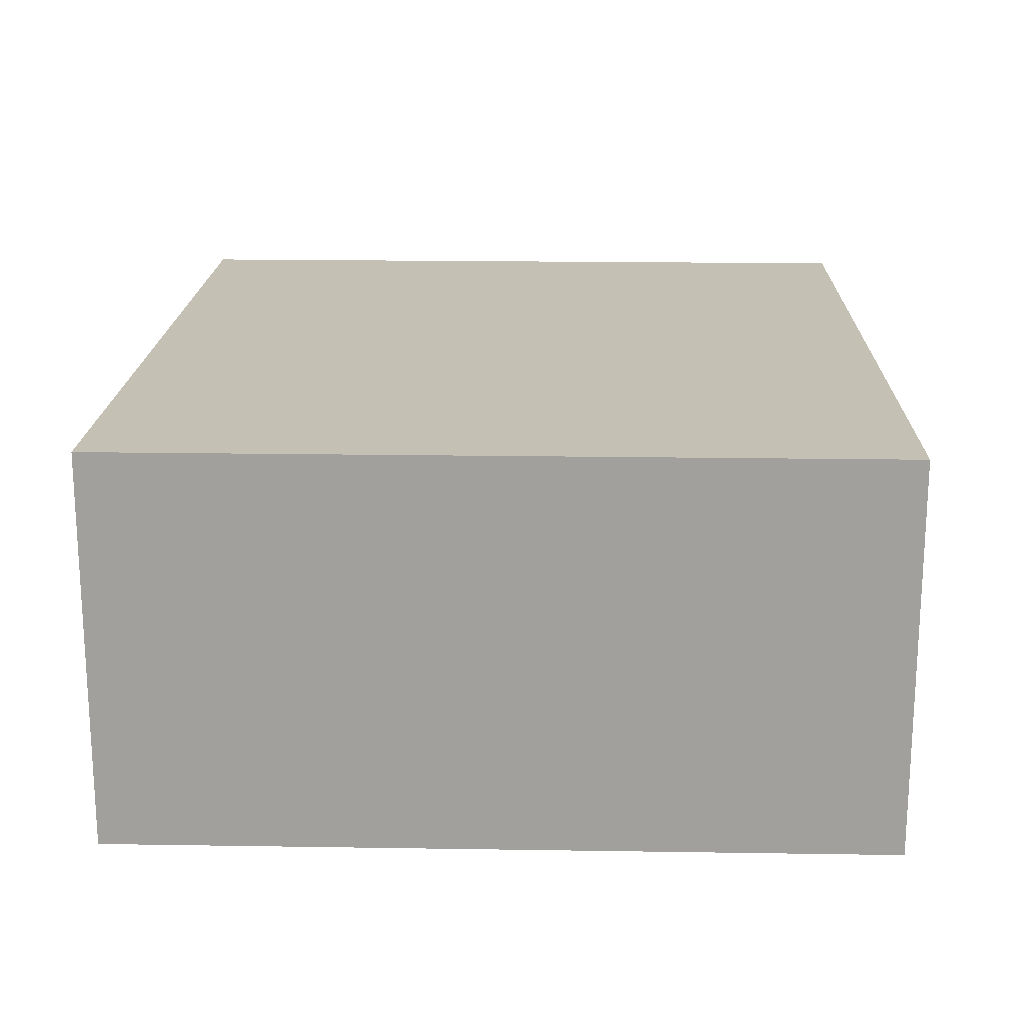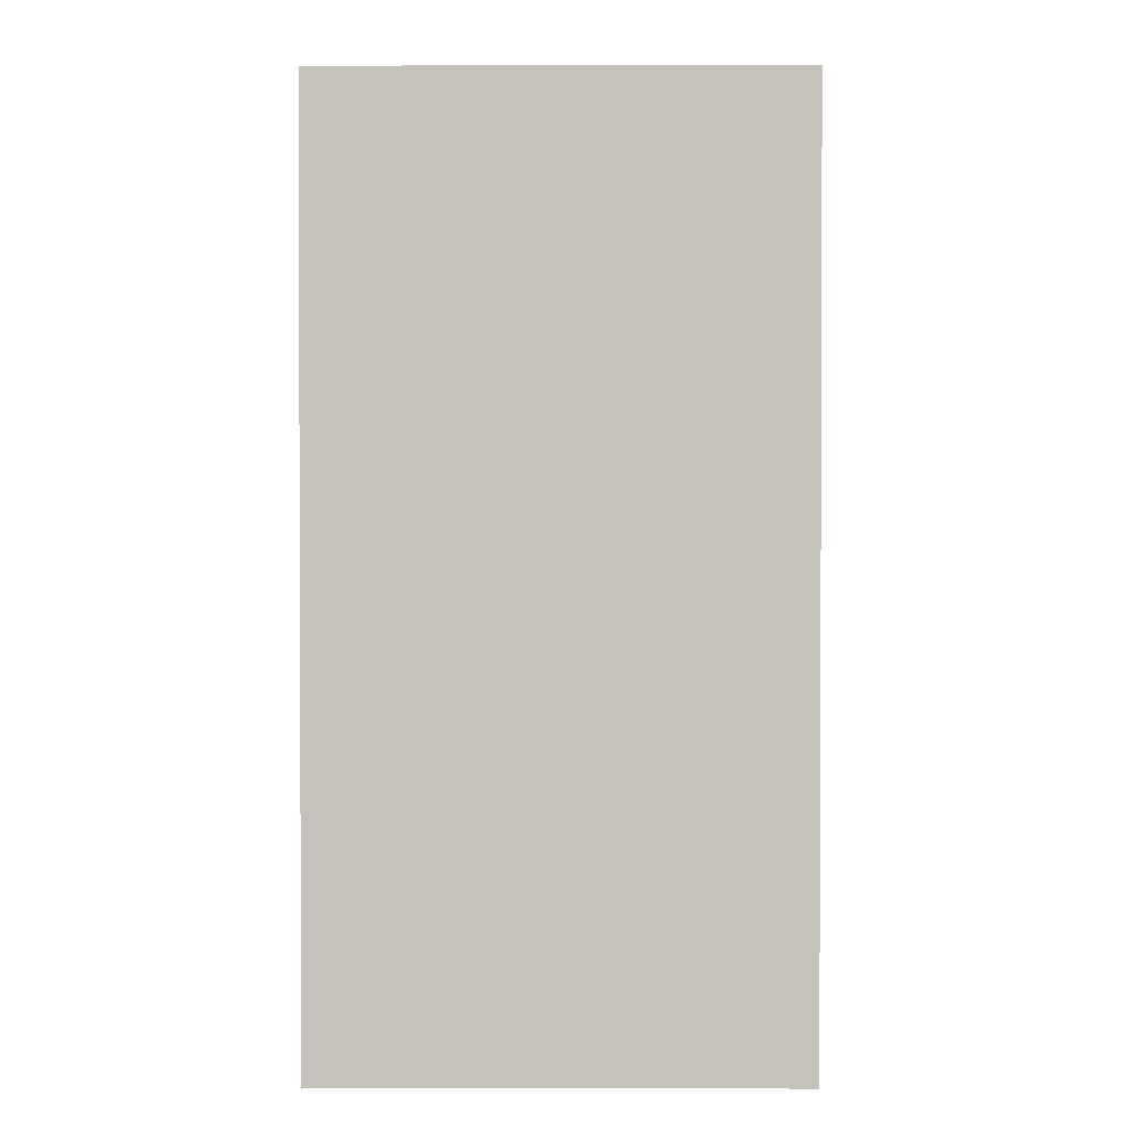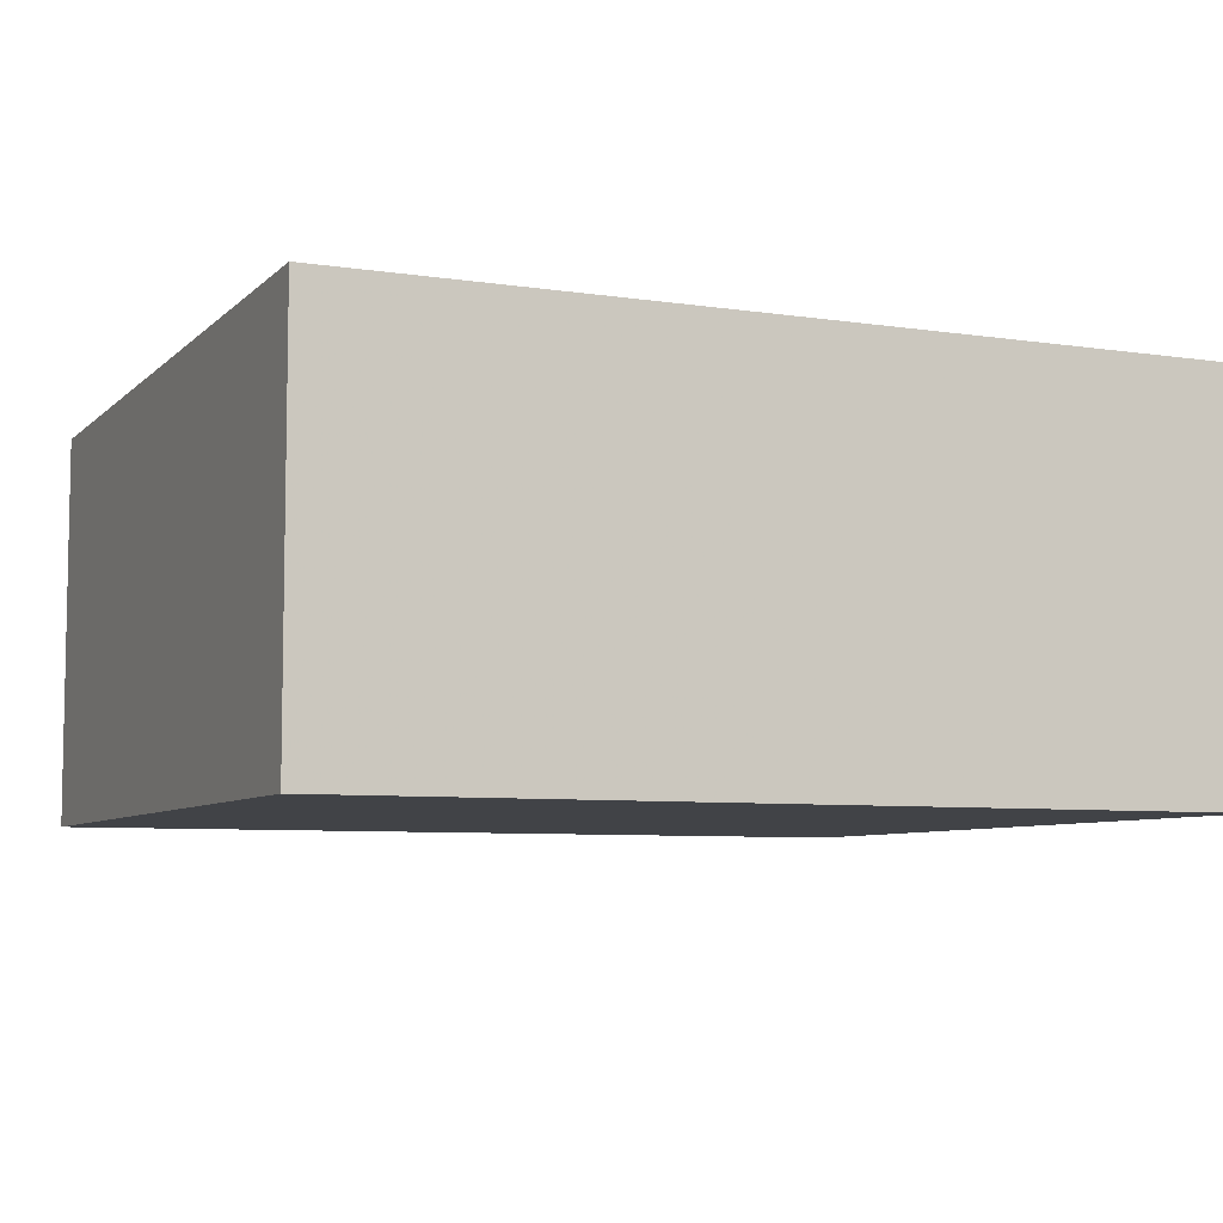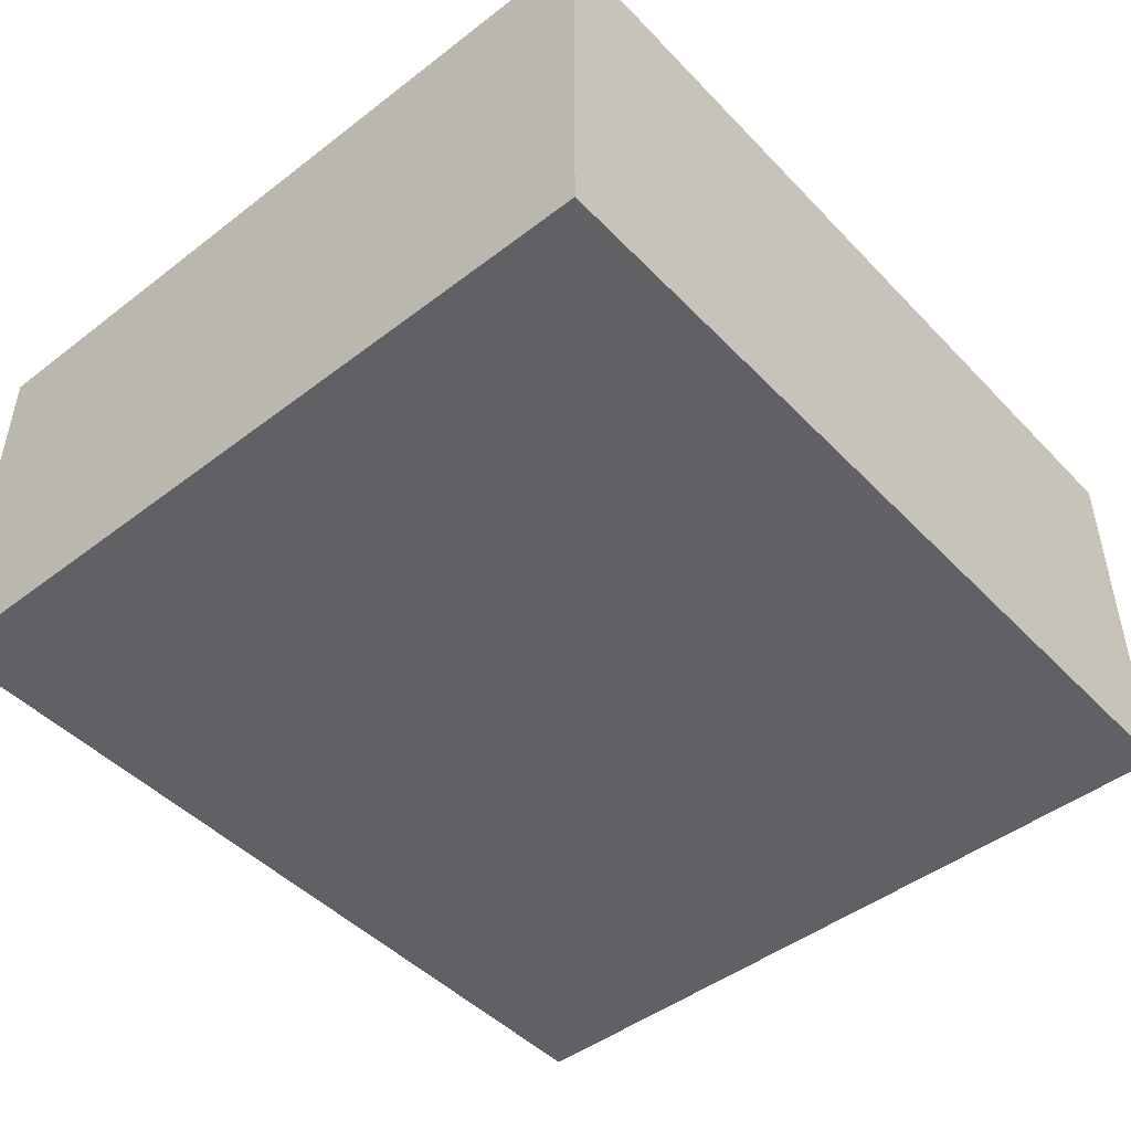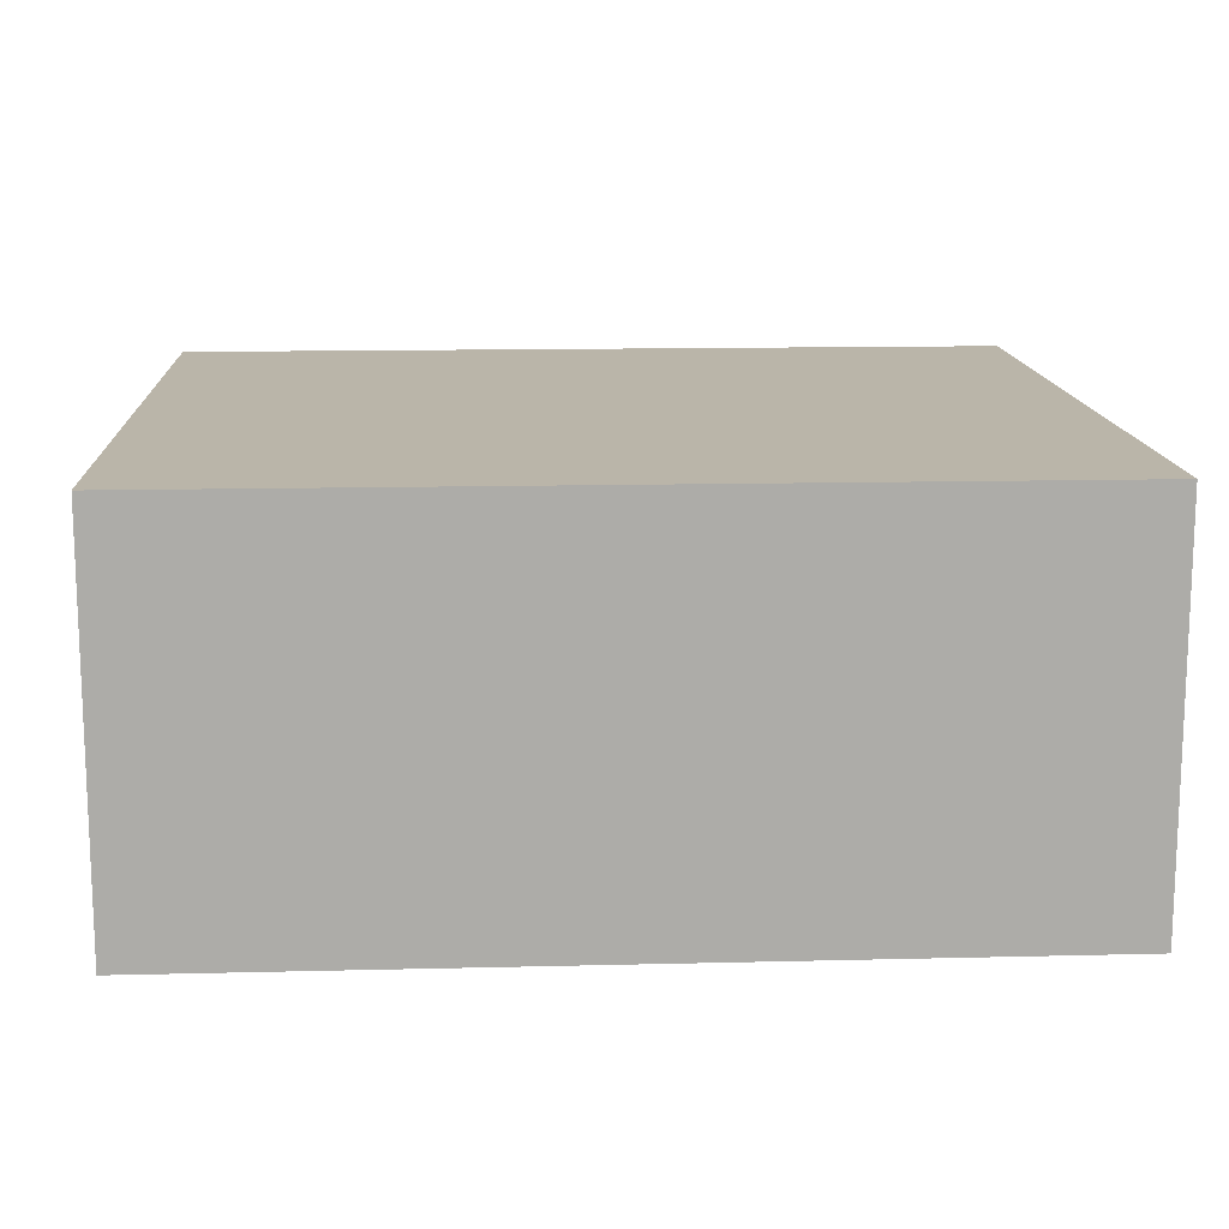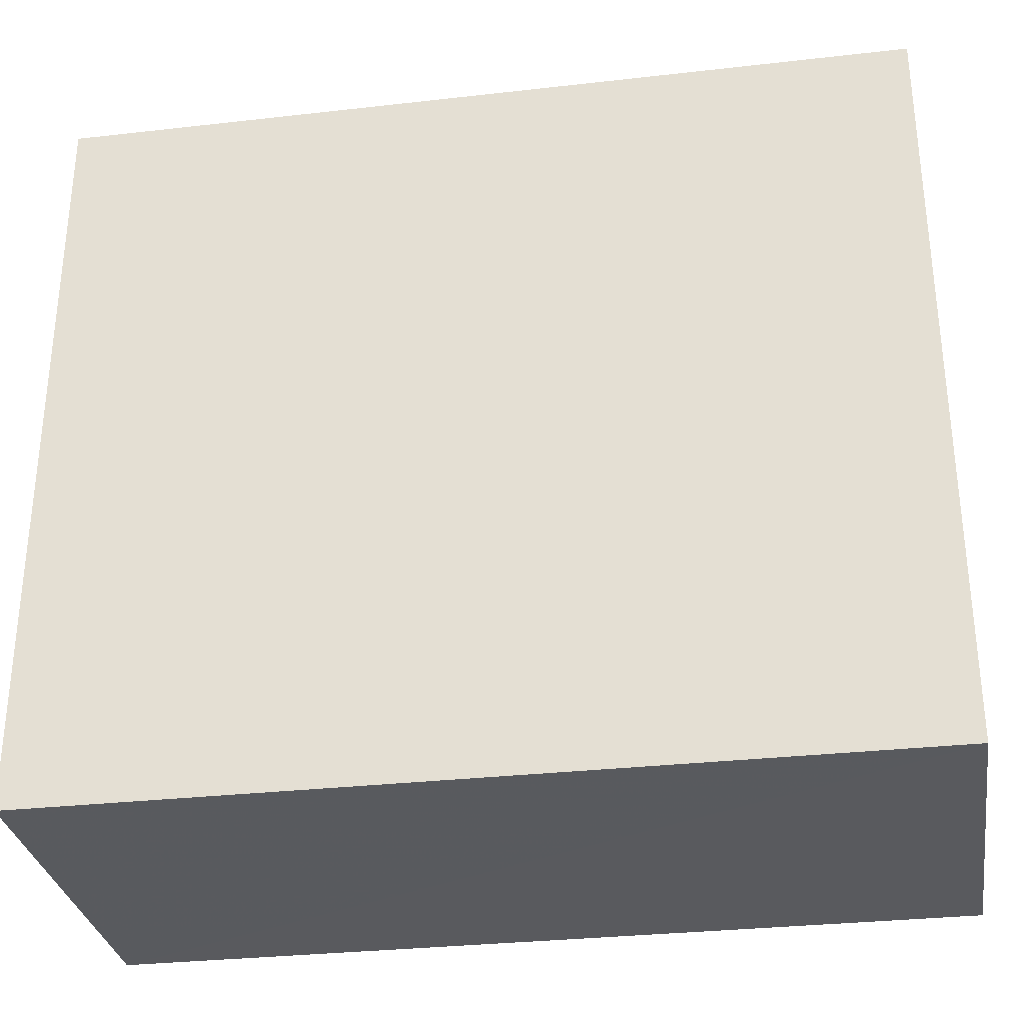
<metadata>
{"format":"obj","ext":"obj","renderer":"f3d","projection":"perspective","resolution":1024,"background":"white","views":[{"elev":18.3,"azim":-88.4,"up":"+Y"},{"elev":1.5,"azim":-89.6,"up":"+Z"},{"elev":-6.9,"azim":156.2,"up":"+Y"},{"elev":-47.0,"azim":-49.1,"up":"+Y"},{"elev":13.7,"azim":-3.2,"up":"+Y"},{"elev":-31.2,"azim":-170.8,"up":"+Z"}]}
</metadata>
<code>
o 15353
v 2209 1869 14.39
v 2210 1869 14.39
v 2210 1869 14.39
v 2209 1869 14.48
v 2210 1869 14.48
v 2210 1869 14.48
v 2209 1869 14.39
v 2210 1869 14.39
v 2209 1869 14.39
v 2209 1869 14.48
v 2209 1869 14.39
v 2209 1869 14.48
v 2209 1869 14.48
v 2210 1869 14.48
v 2209 1869 14.48
v 2210 1869 14.48
v 2209 1869 14.39
v 2209 1869 14.48
v 2209 1869 14.39
v 2210 1869 14.48
v 2209 1869 14.48
v 2210 1869 14.39
v 2210 1869 14.48
v 2210 1869 14.48
v 2209 1869 14.39
v 2210 1869 14.39
v 2210 1869 14.48
v 2210 1869 14.39
v 2210 1869 14.39
f 1 2 3
f 1 4 5
f 6 2 7
f 8 9 7
f 10 7 11
f 12 13 14
f 14 15 16
f 17 15 18
f 19 20 21
f 22 23 20
f 24 25 26
f 27 28 29

</code>
